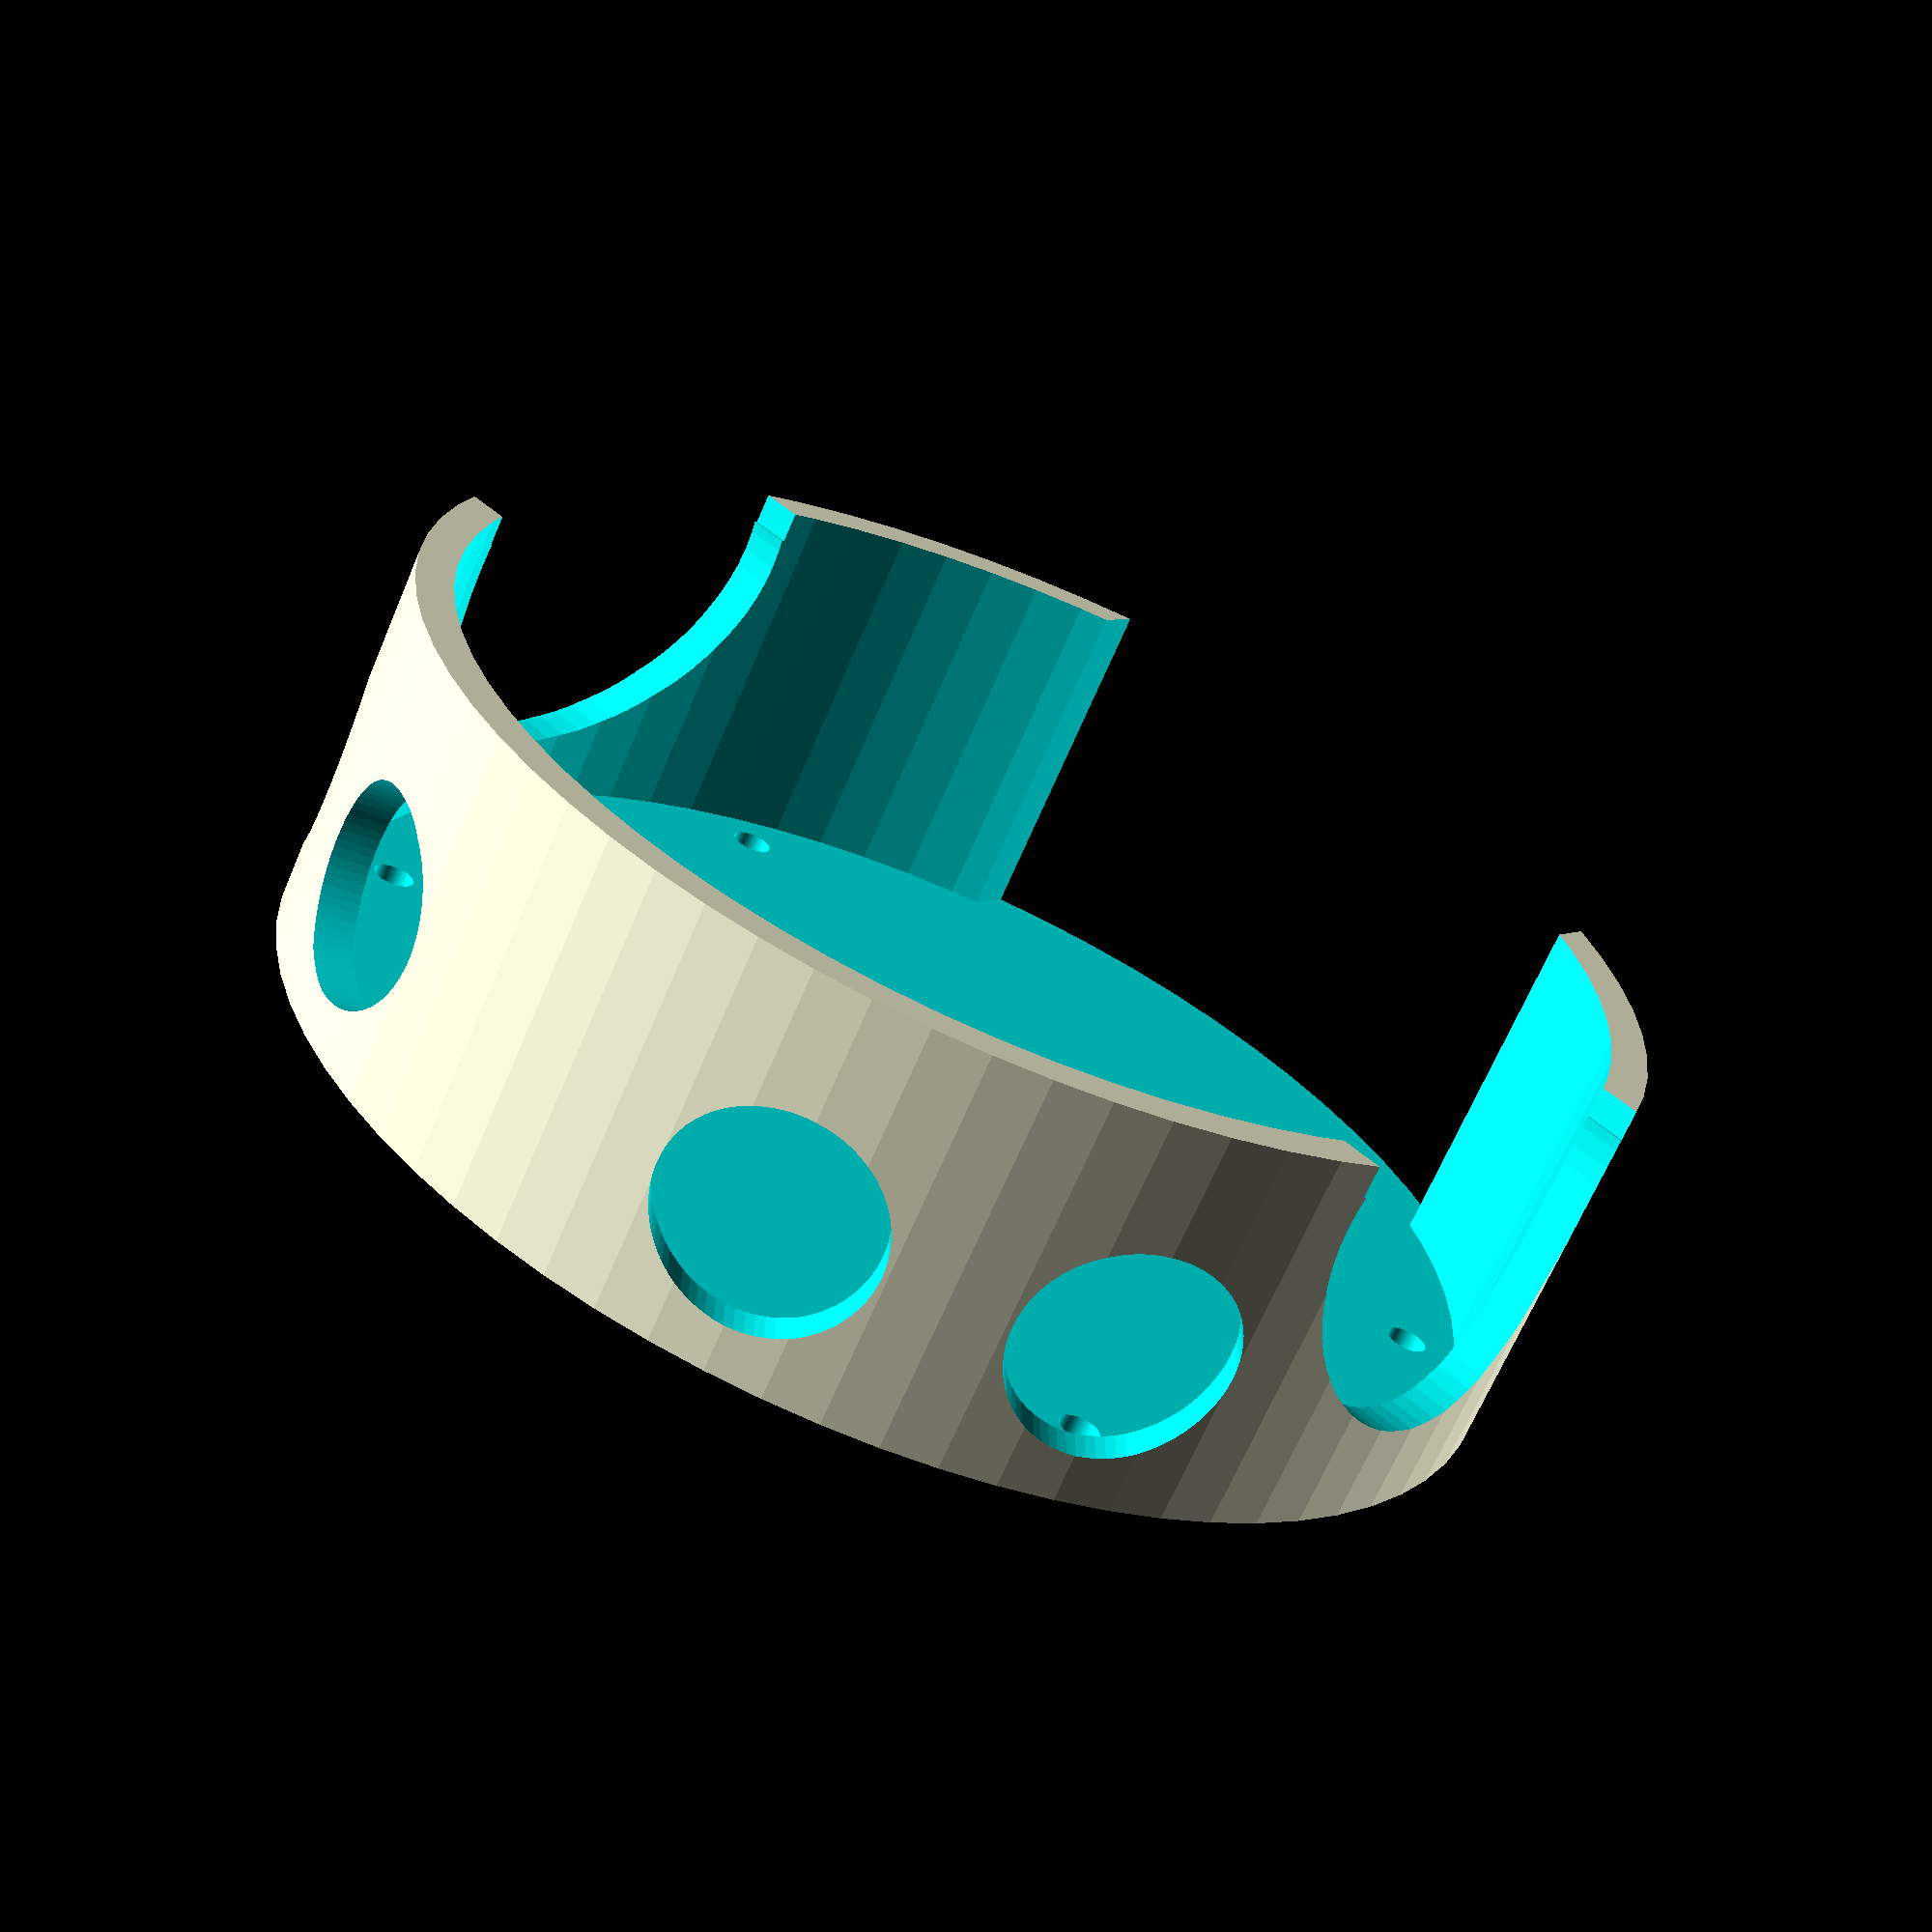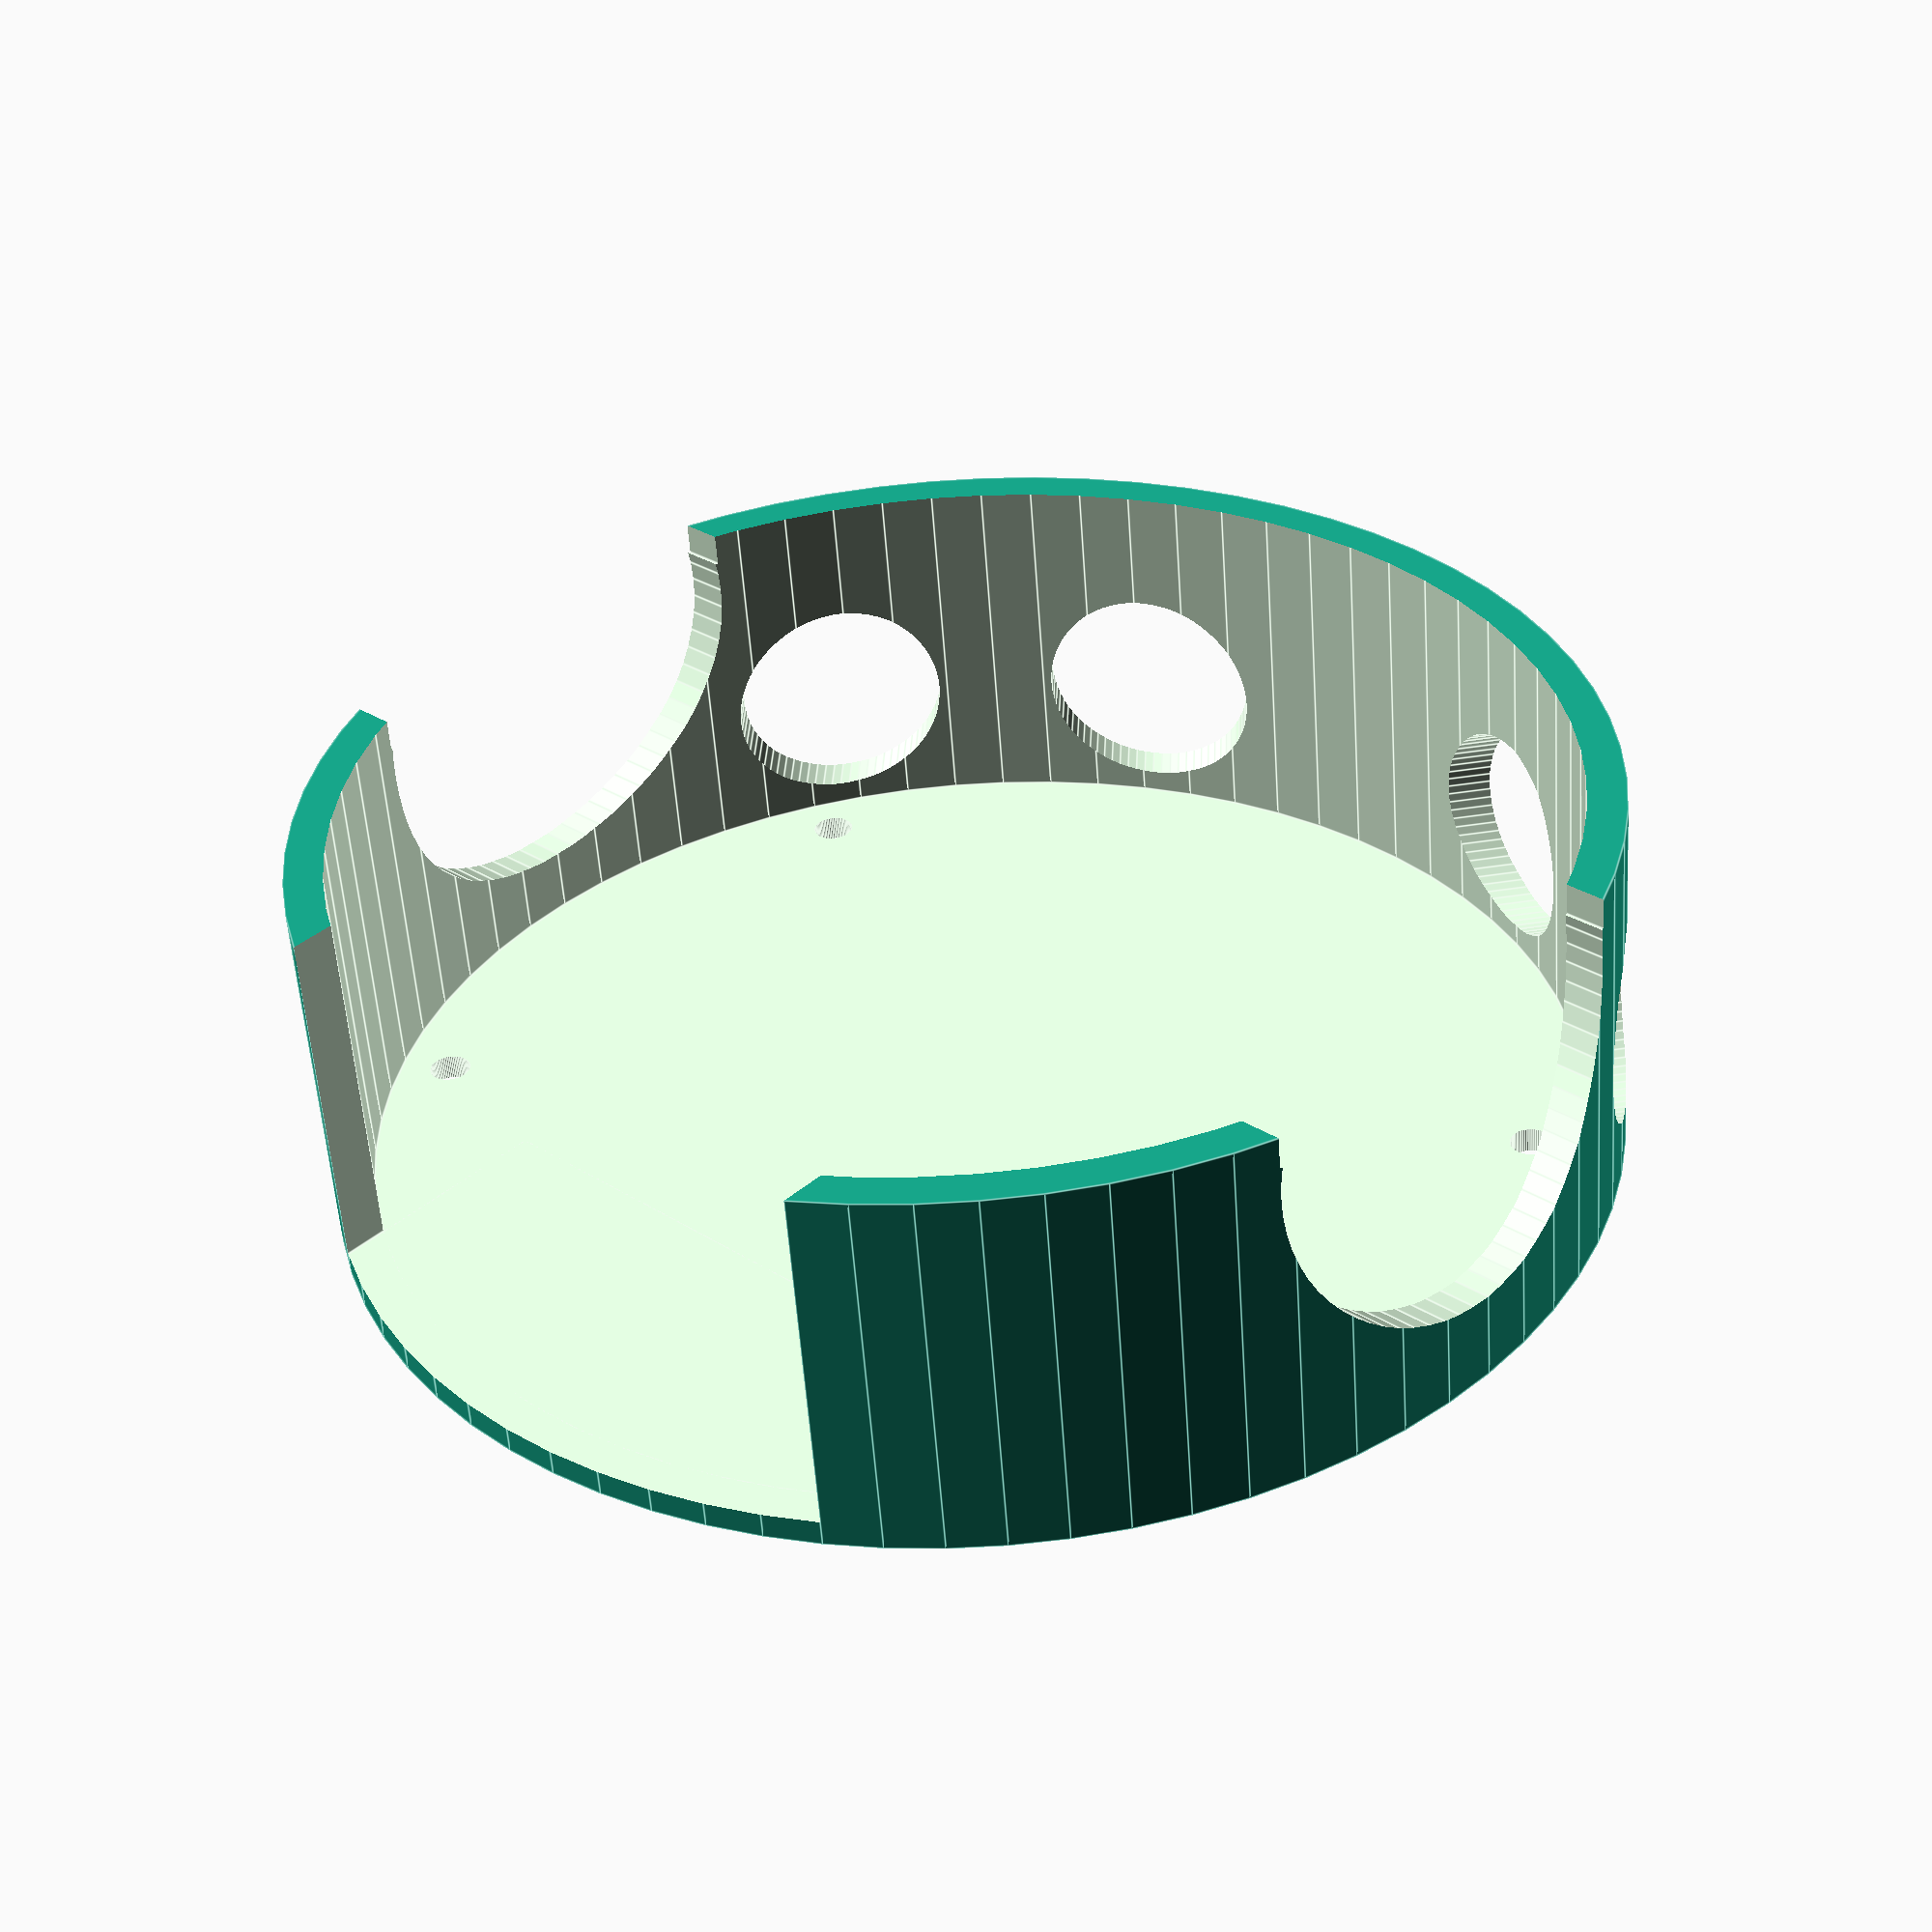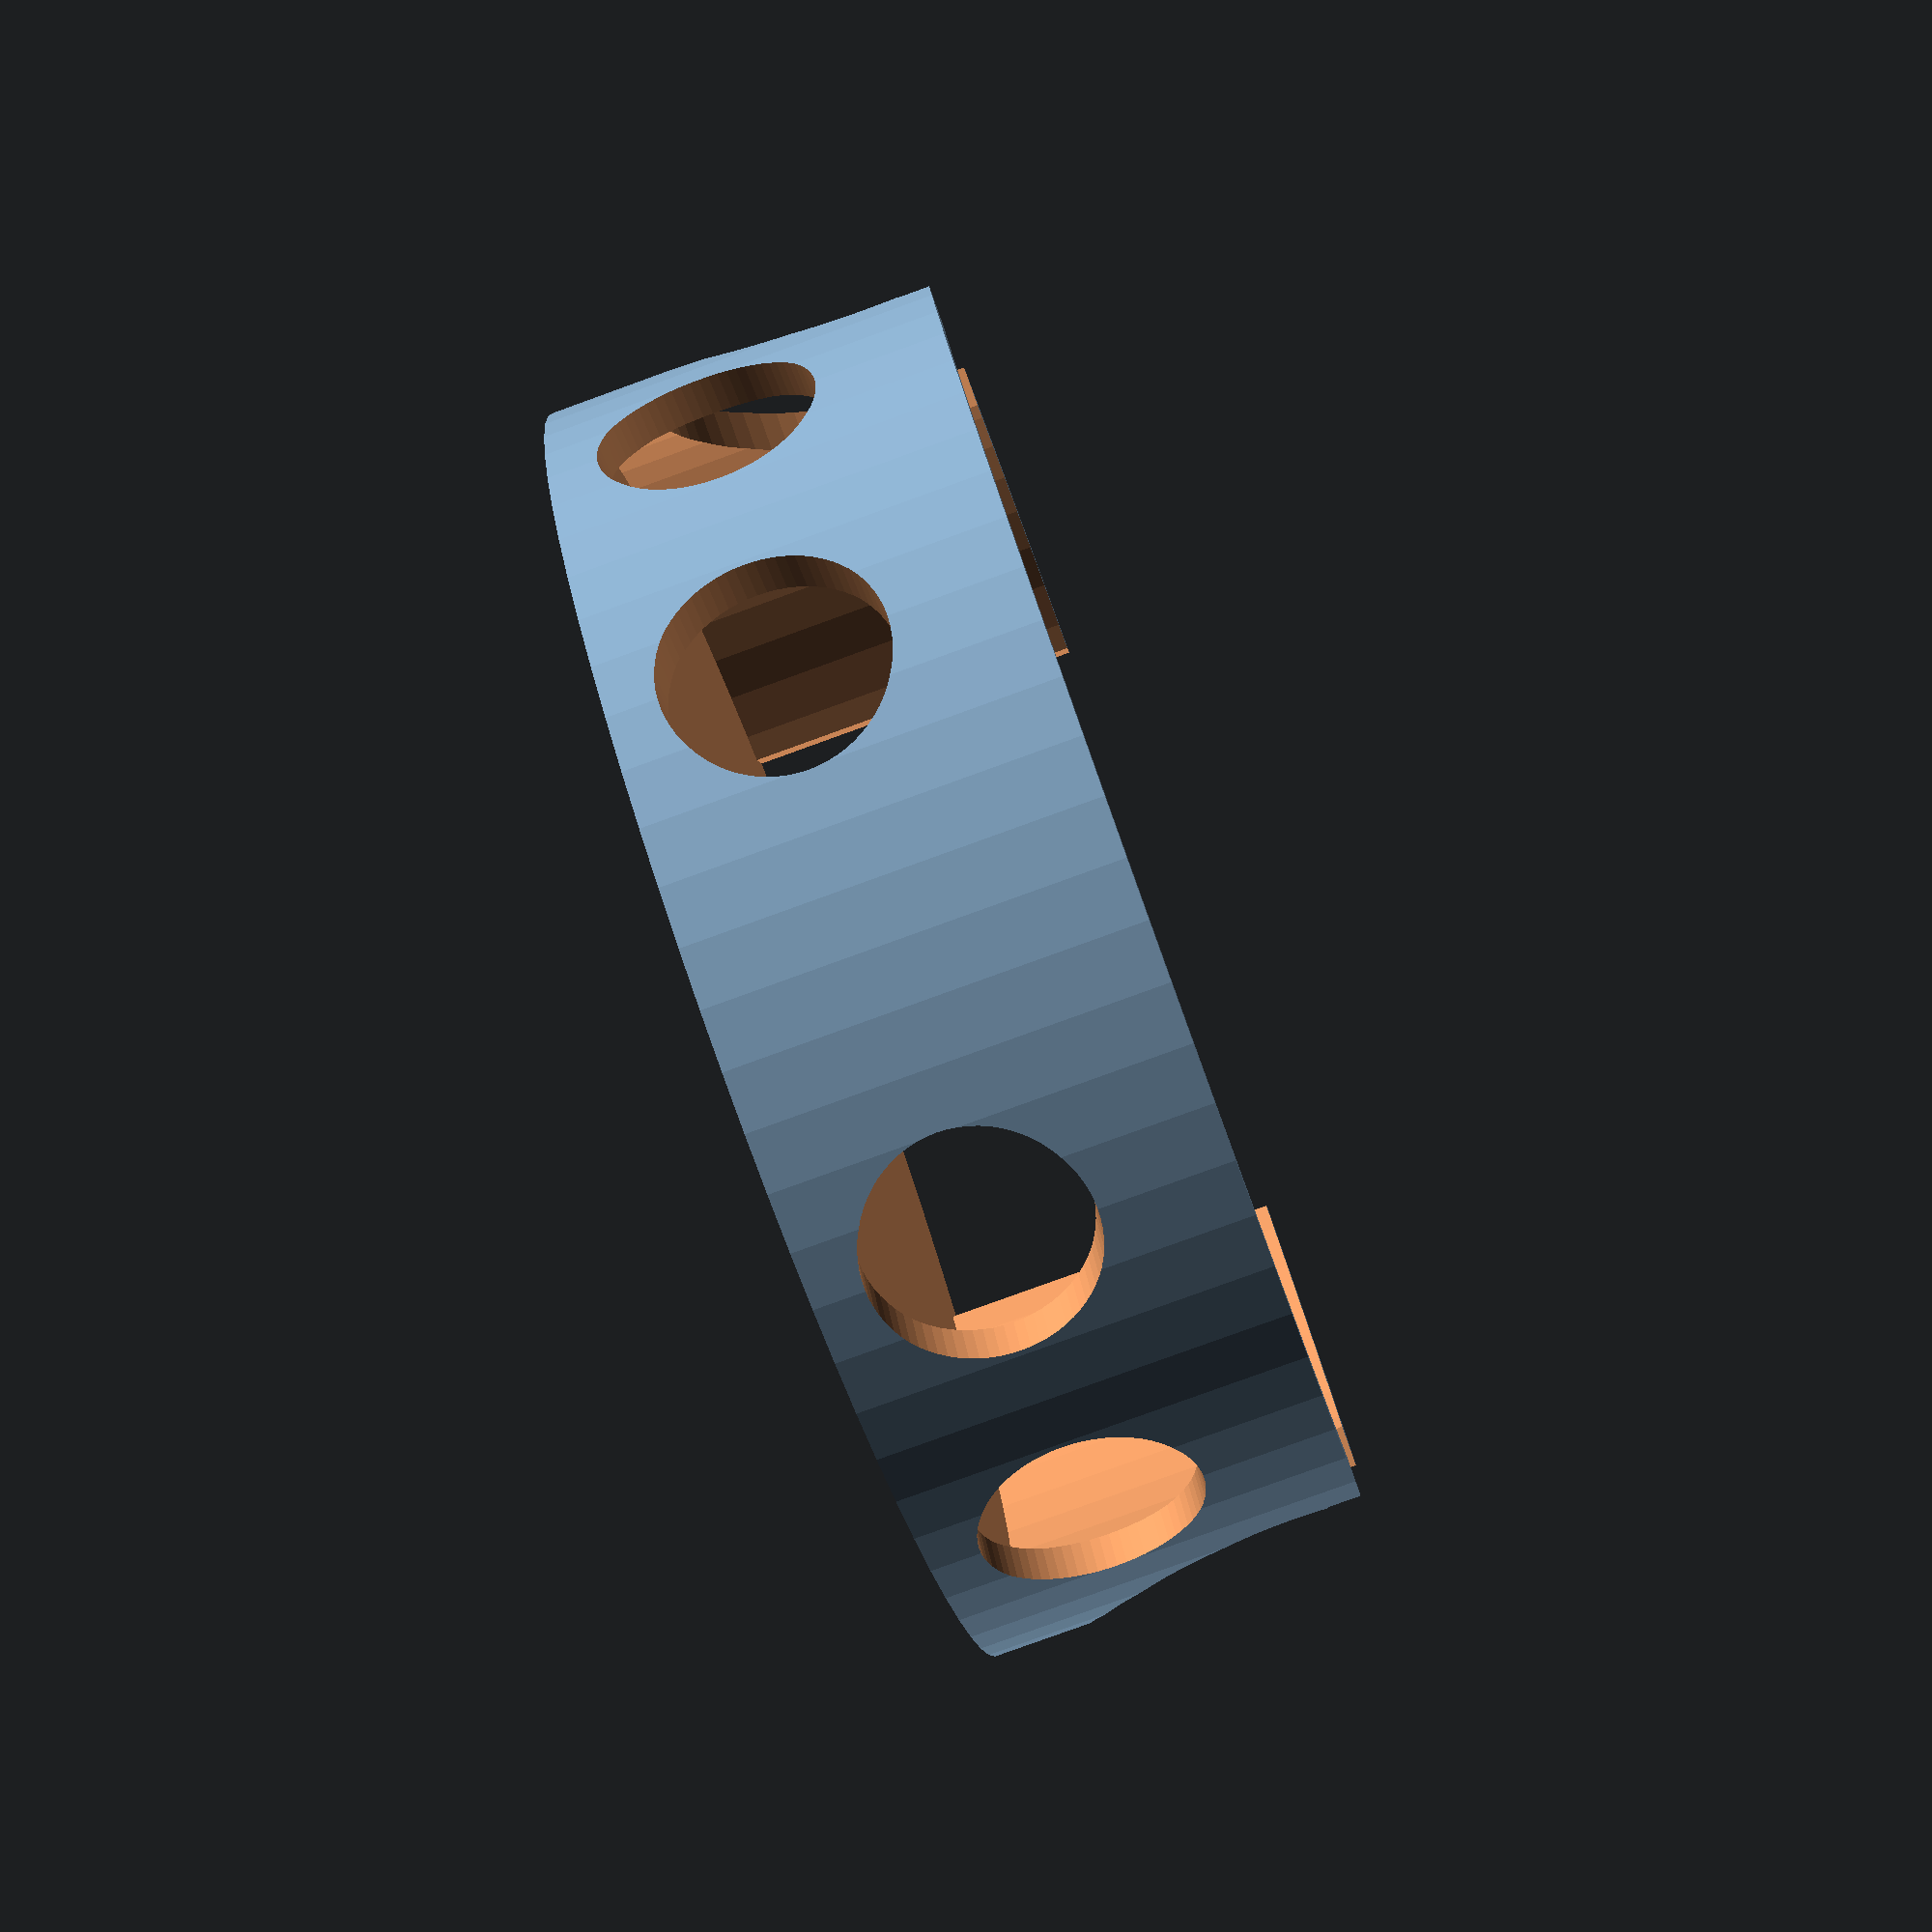
<openscad>
$fn=72;
    
difference(){
cylinder(d=100,h=30);

translate([0,0,-2])cylinder(d=94,h=30);
translate([0,50,13])cube([50,50,30],center=true);    

cube(size=[120,36,5],center=true);
translate([0,0,5])rotate([0,90,0])
    cylinder(d=36,h=120,center=true);

translate([37,22,-1])cylinder(d=3.2,h=45);
translate([37,-22,-1])cylinder(d=3.2,h=45);
translate([-37,22,-1])cylinder(d=3.2,h=45);
translate([-37,-22,-1])cylinder(d=3.2,h=45);

translate([0,0,18])rotate([0,0,-40])rotate([90,0,0])
{    
translate([13,0,0])
    cylinder(d=16.5,h=60);
translate([-13,0,0])
    cylinder(d=16.5,h=60);
}

translate([0,0,18])rotate([0,0,40])rotate([90,0,0])
{    
translate([13,0,0])
    cylinder(d=16.5,h=60);
translate([-13,0,0])
    cylinder(d=16.5,h=60);
}

translate([-32,-3,30])
text("sapoconcho",font="Calibri",size=10);

}

</openscad>
<views>
elev=66.2 azim=319.9 roll=157.1 proj=p view=solid
elev=235.9 azim=317.2 roll=356.0 proj=p view=edges
elev=261.2 azim=168.1 roll=70.1 proj=p view=wireframe
</views>
